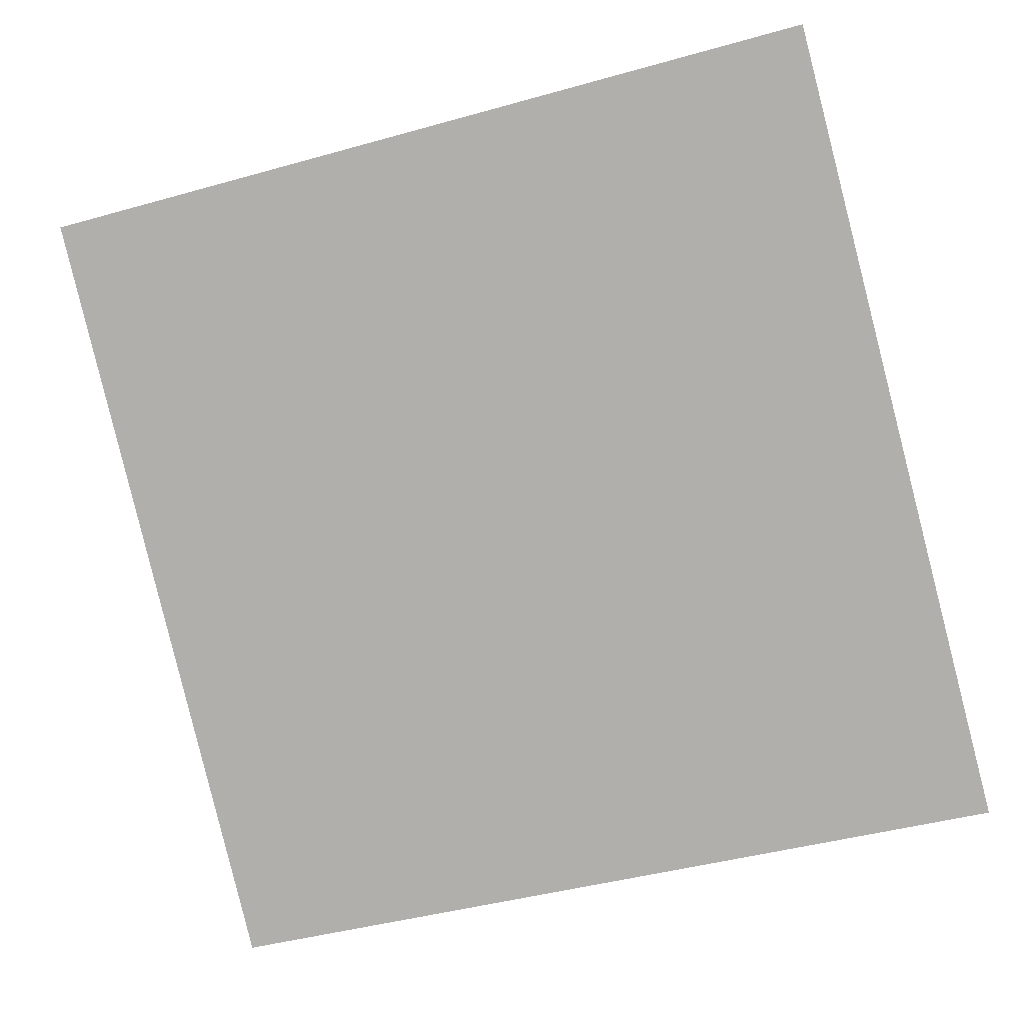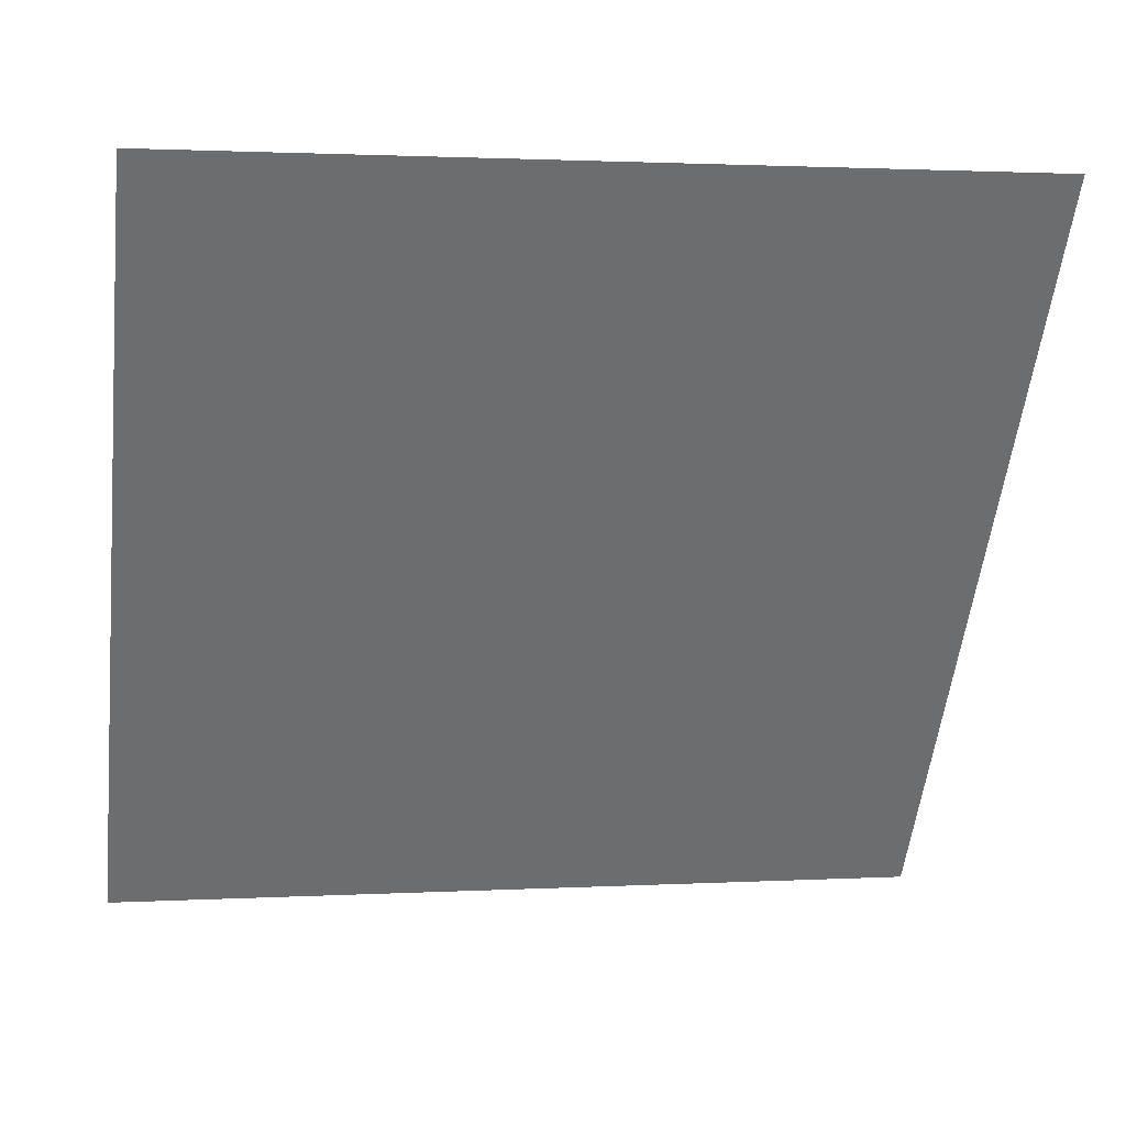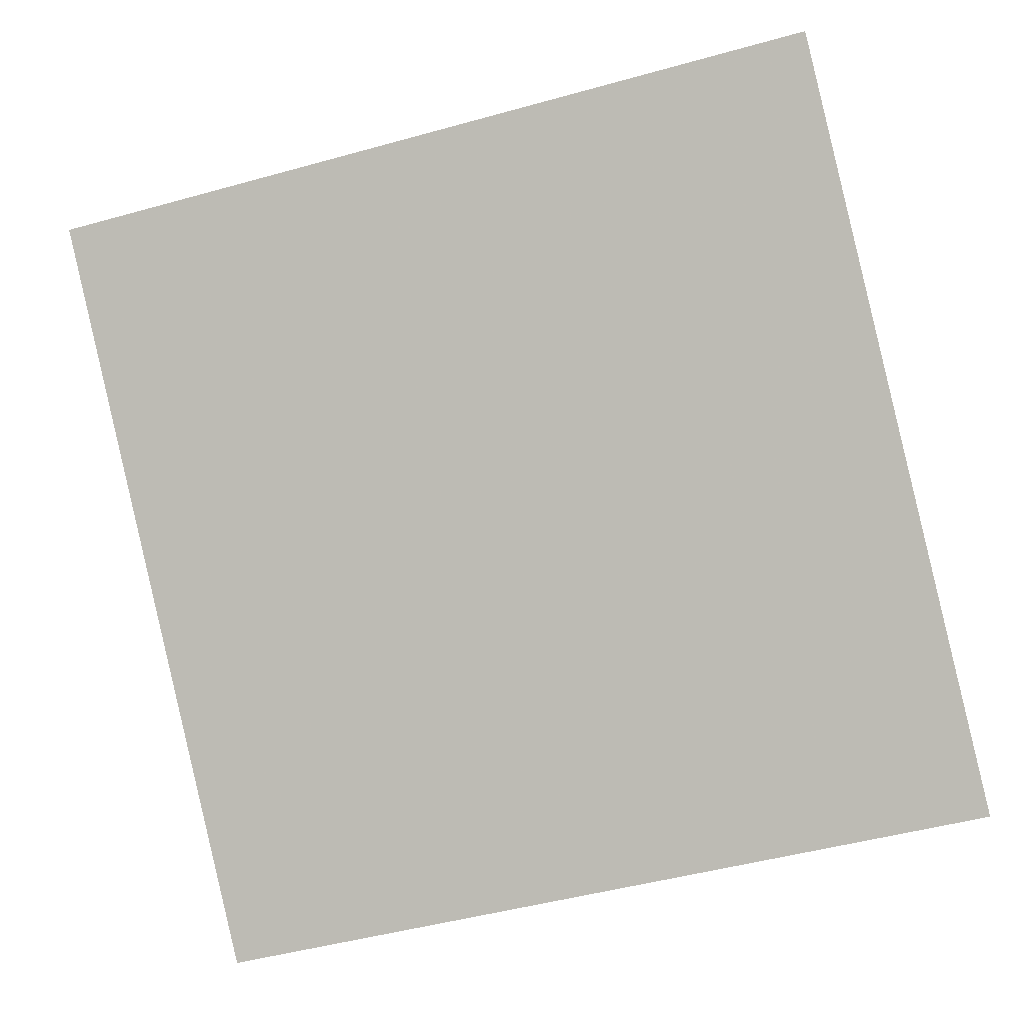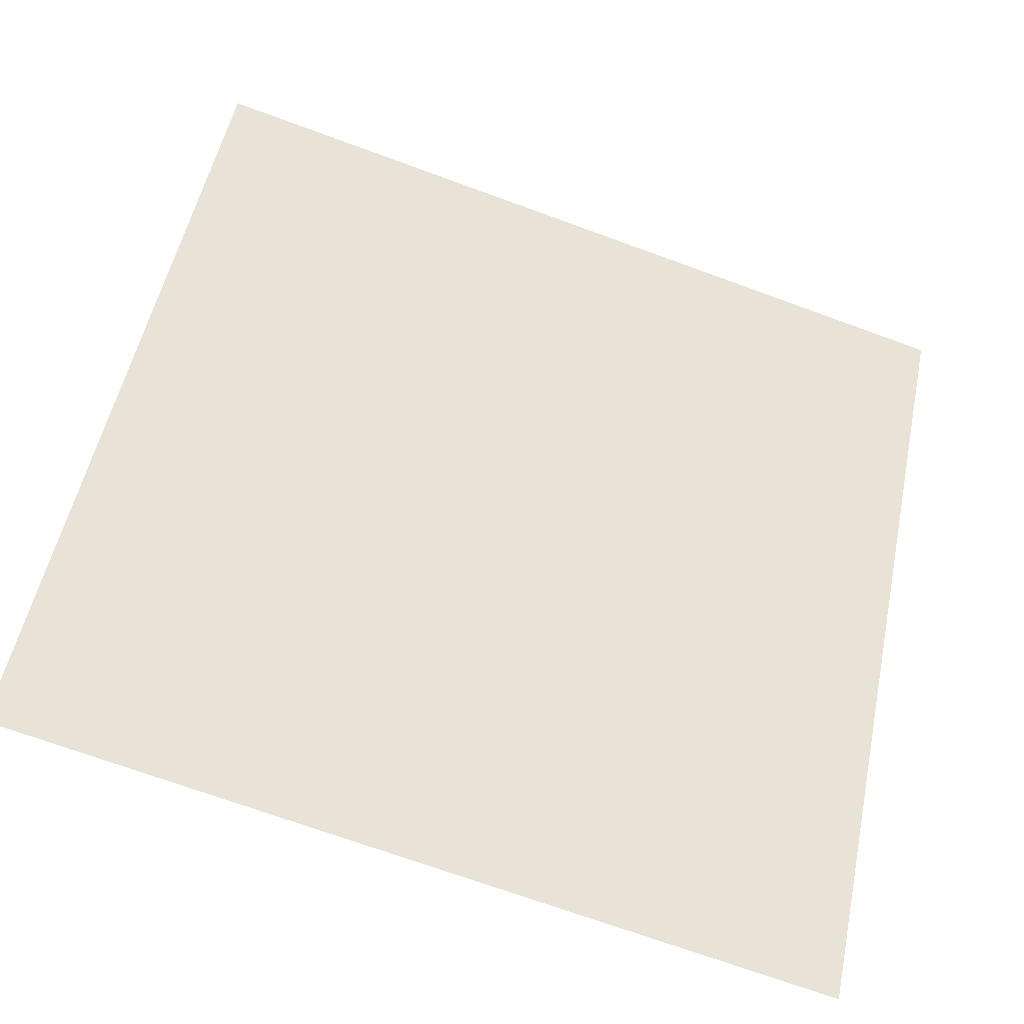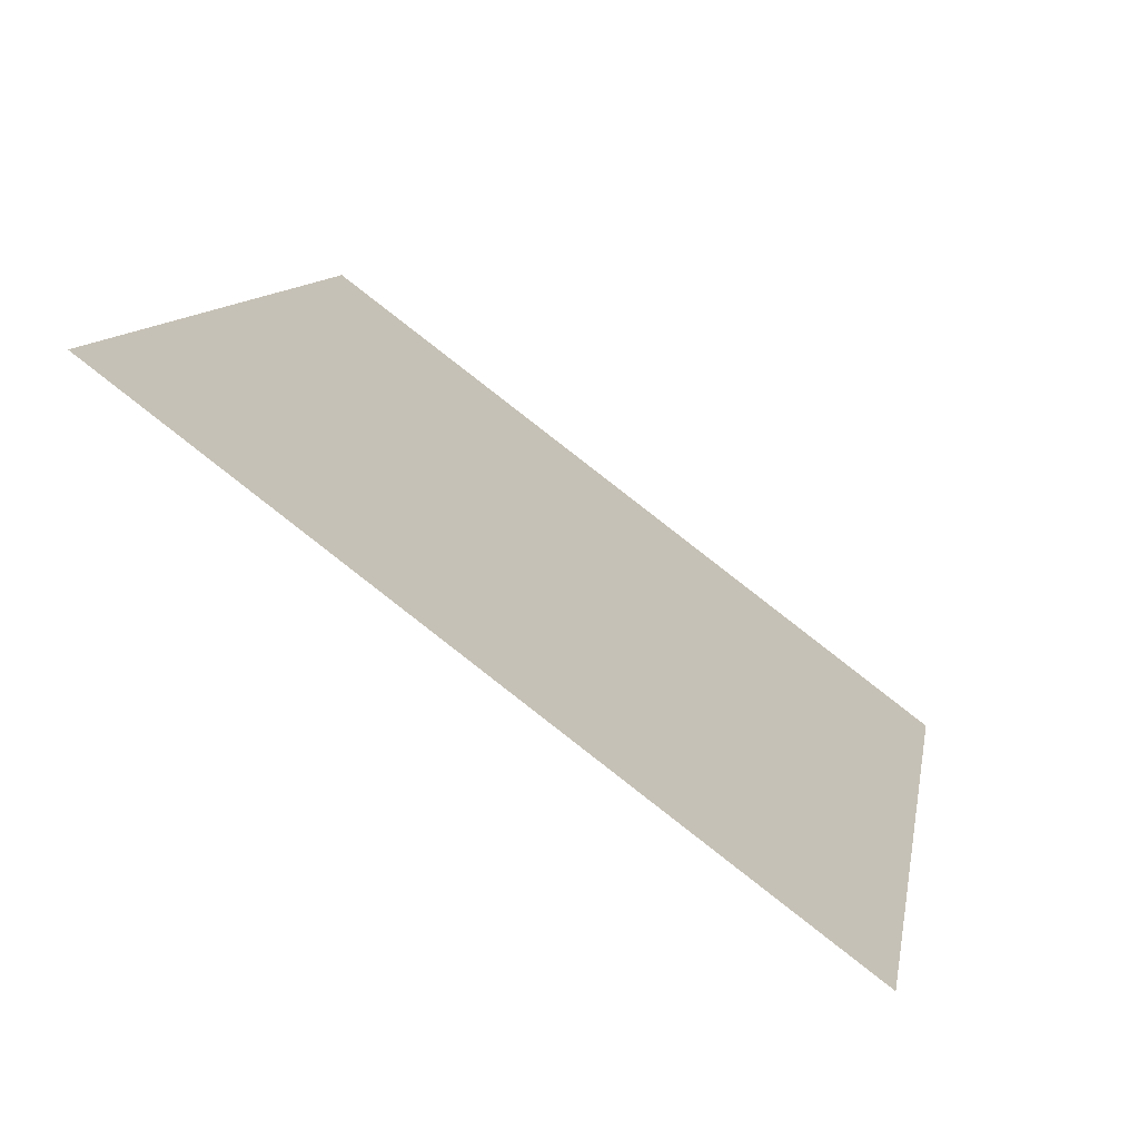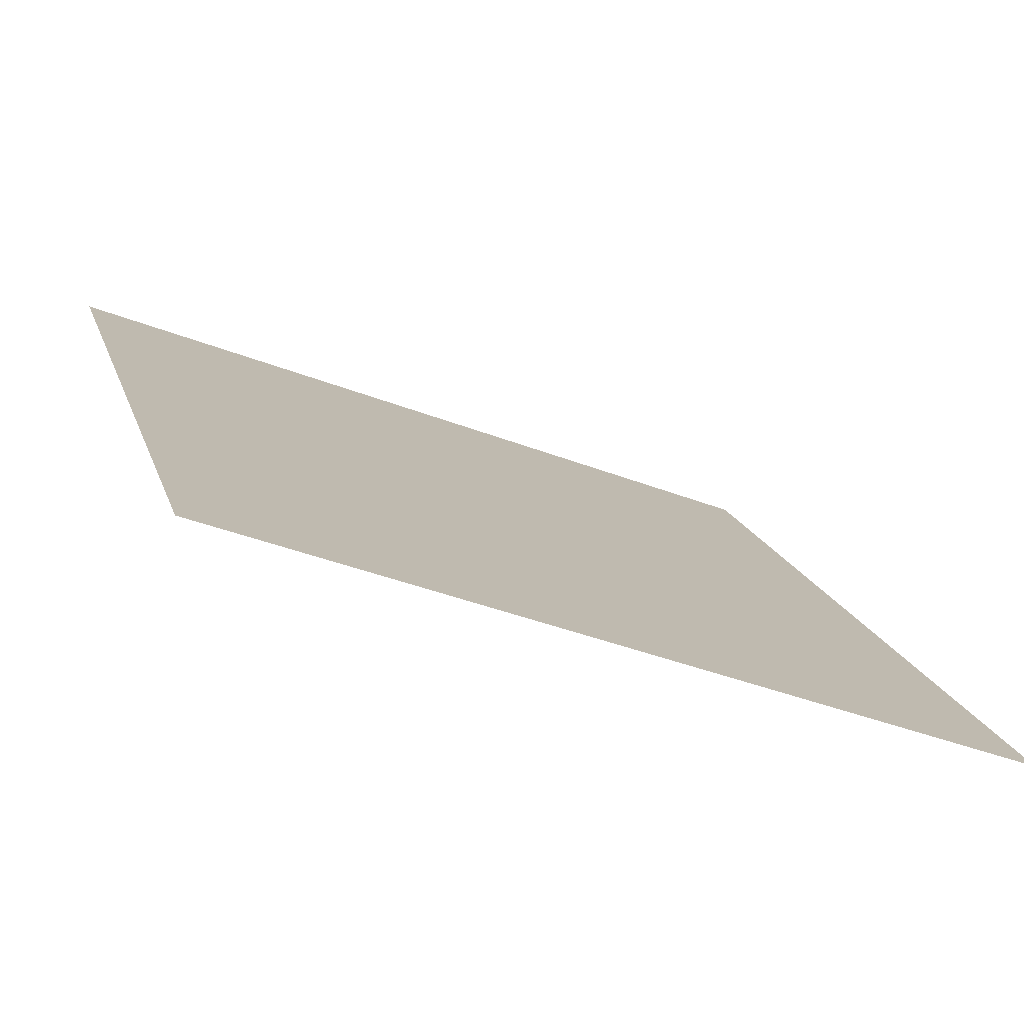
<metadata>
{"format":"obj","ext":"obj","renderer":"f3d","projection":"perspective","resolution":1024,"background":"white","views":[{"elev":-47.1,"azim":19.0,"up":"+Y"},{"elev":-0.9,"azim":167.2,"up":"+Z"},{"elev":-53.1,"azim":17.7,"up":"+Y"},{"elev":-72.8,"azim":158.6,"up":"+Z"},{"elev":9.7,"azim":100.4,"up":"+Y"},{"elev":-38.8,"azim":-27.0,"up":"+Z"}]}
</metadata>
<code>
v 0.2853 0.8814 0.6412
v 0.2788 0.8815 0.6413
v 0.2789 0.8854 0.6465
v 0.2854 0.8853 0.6465
f 4 3 2 1

</code>
